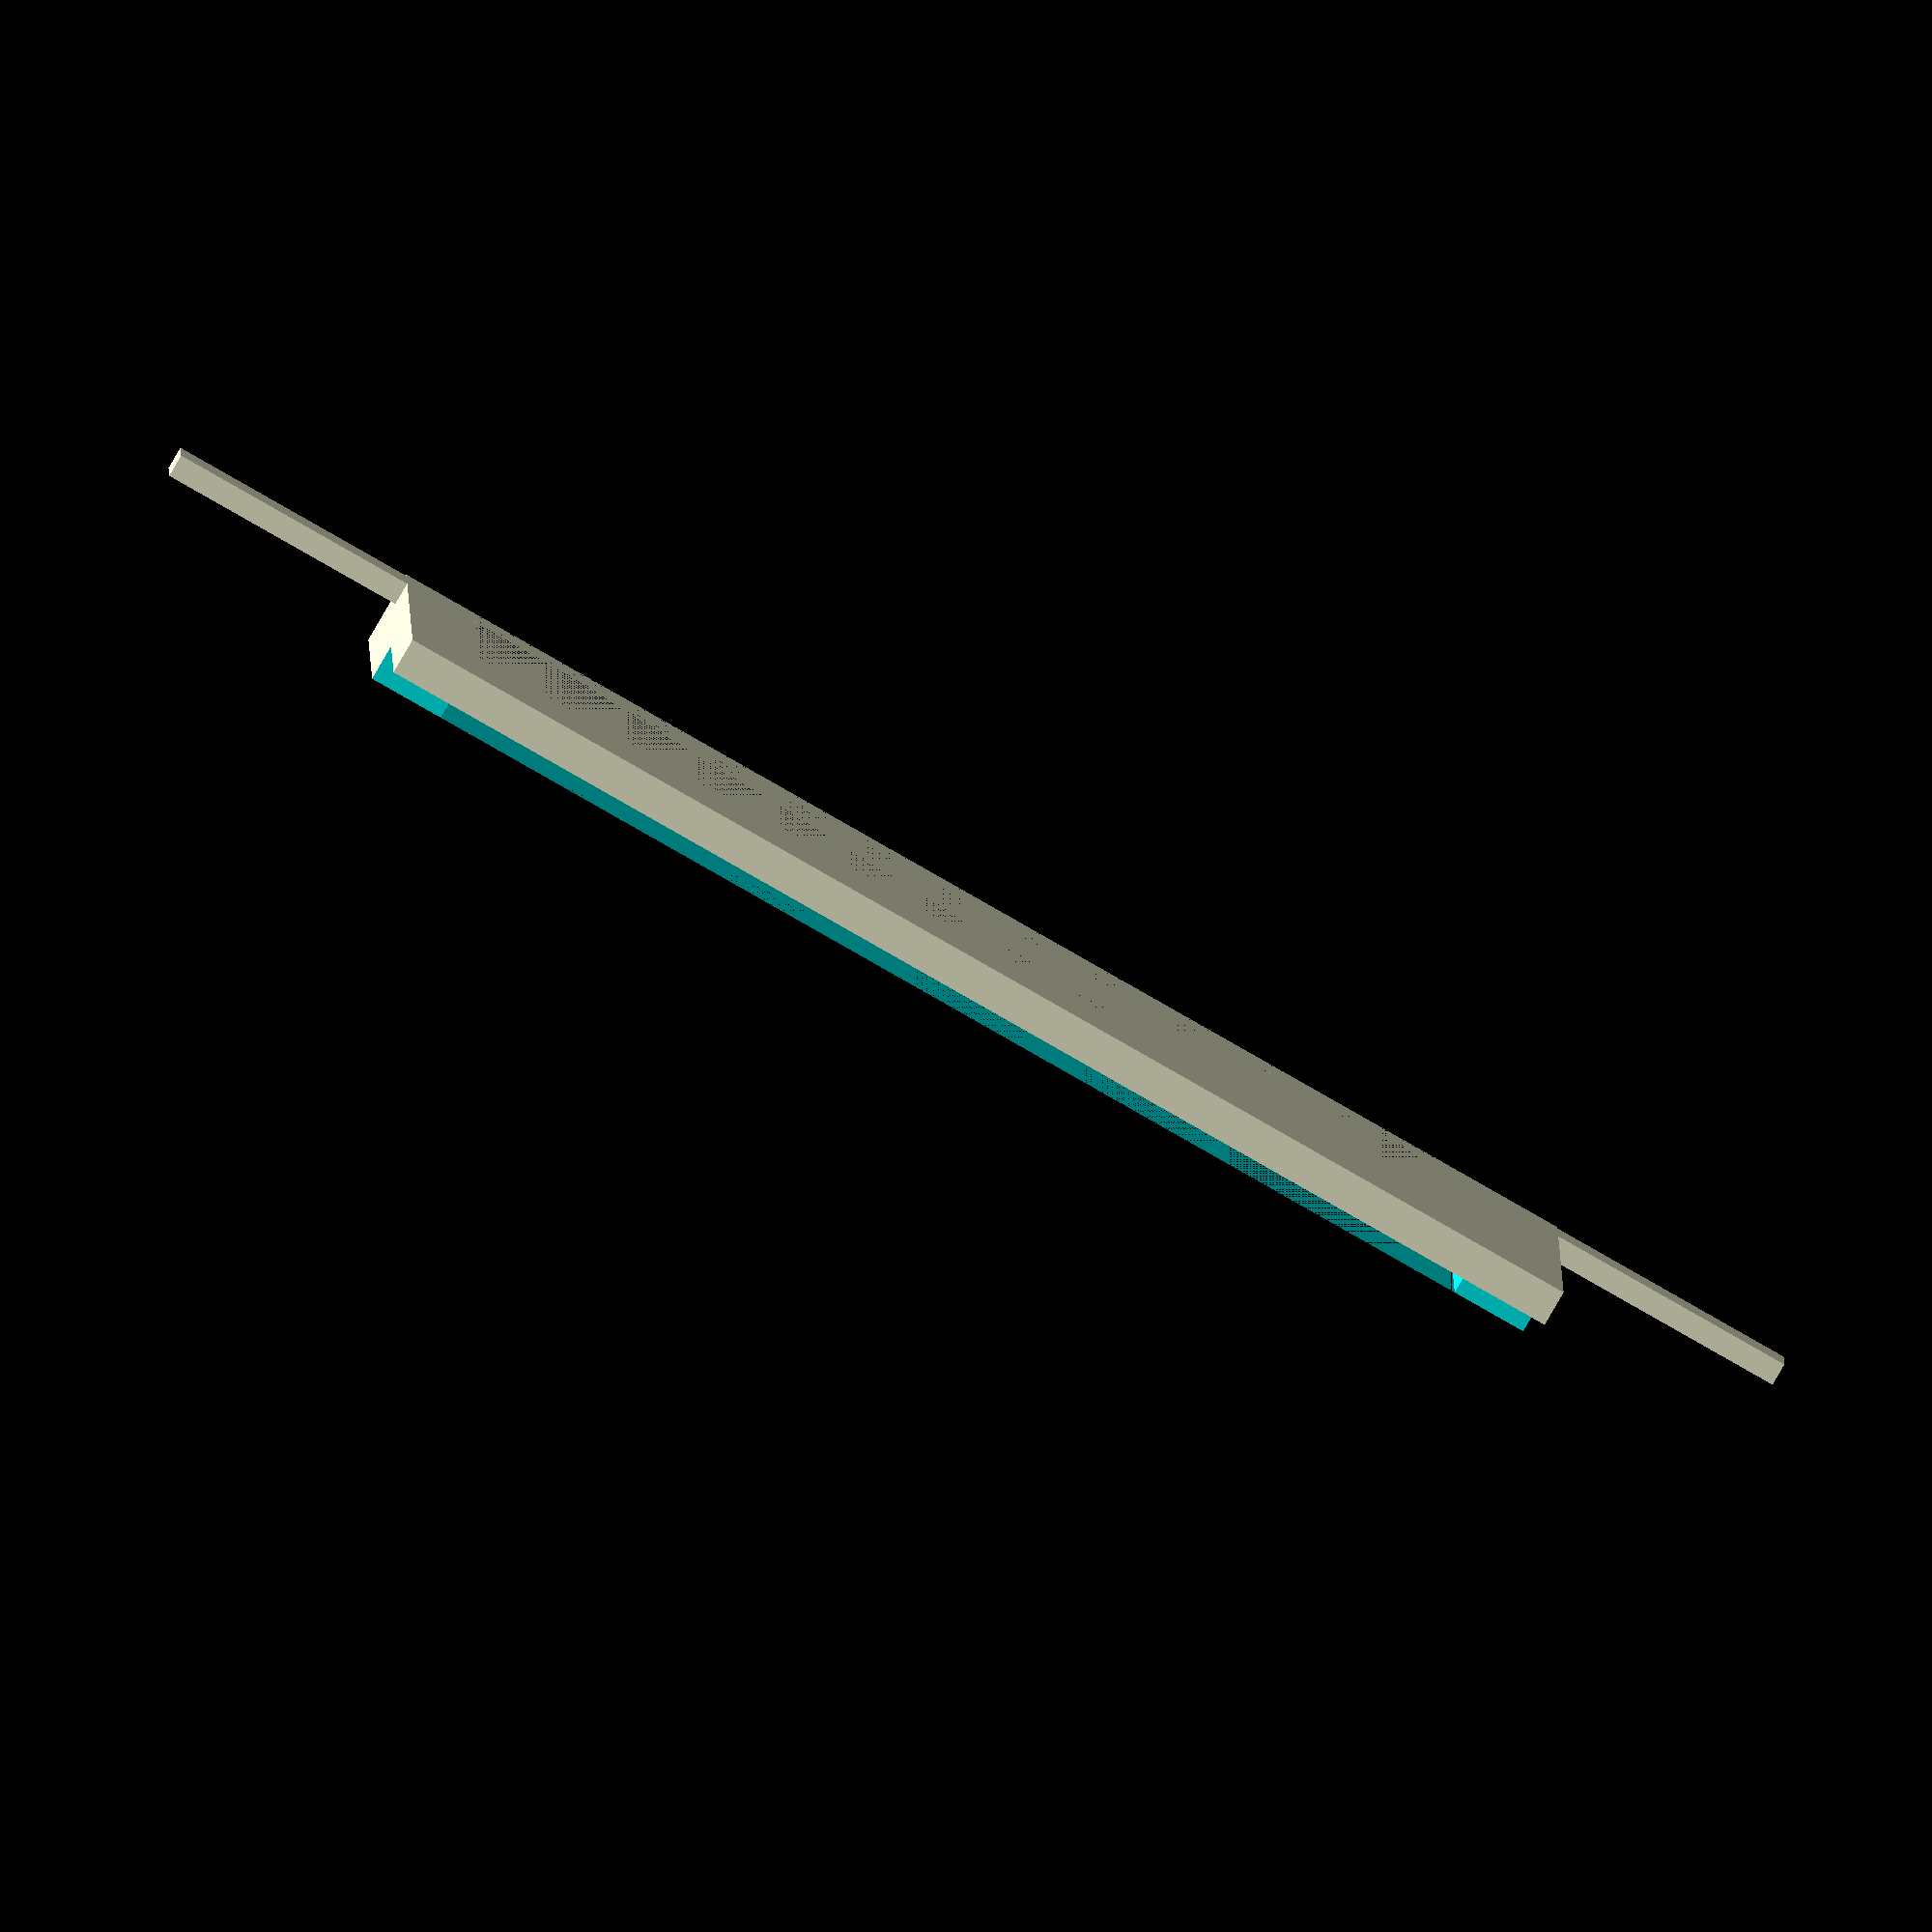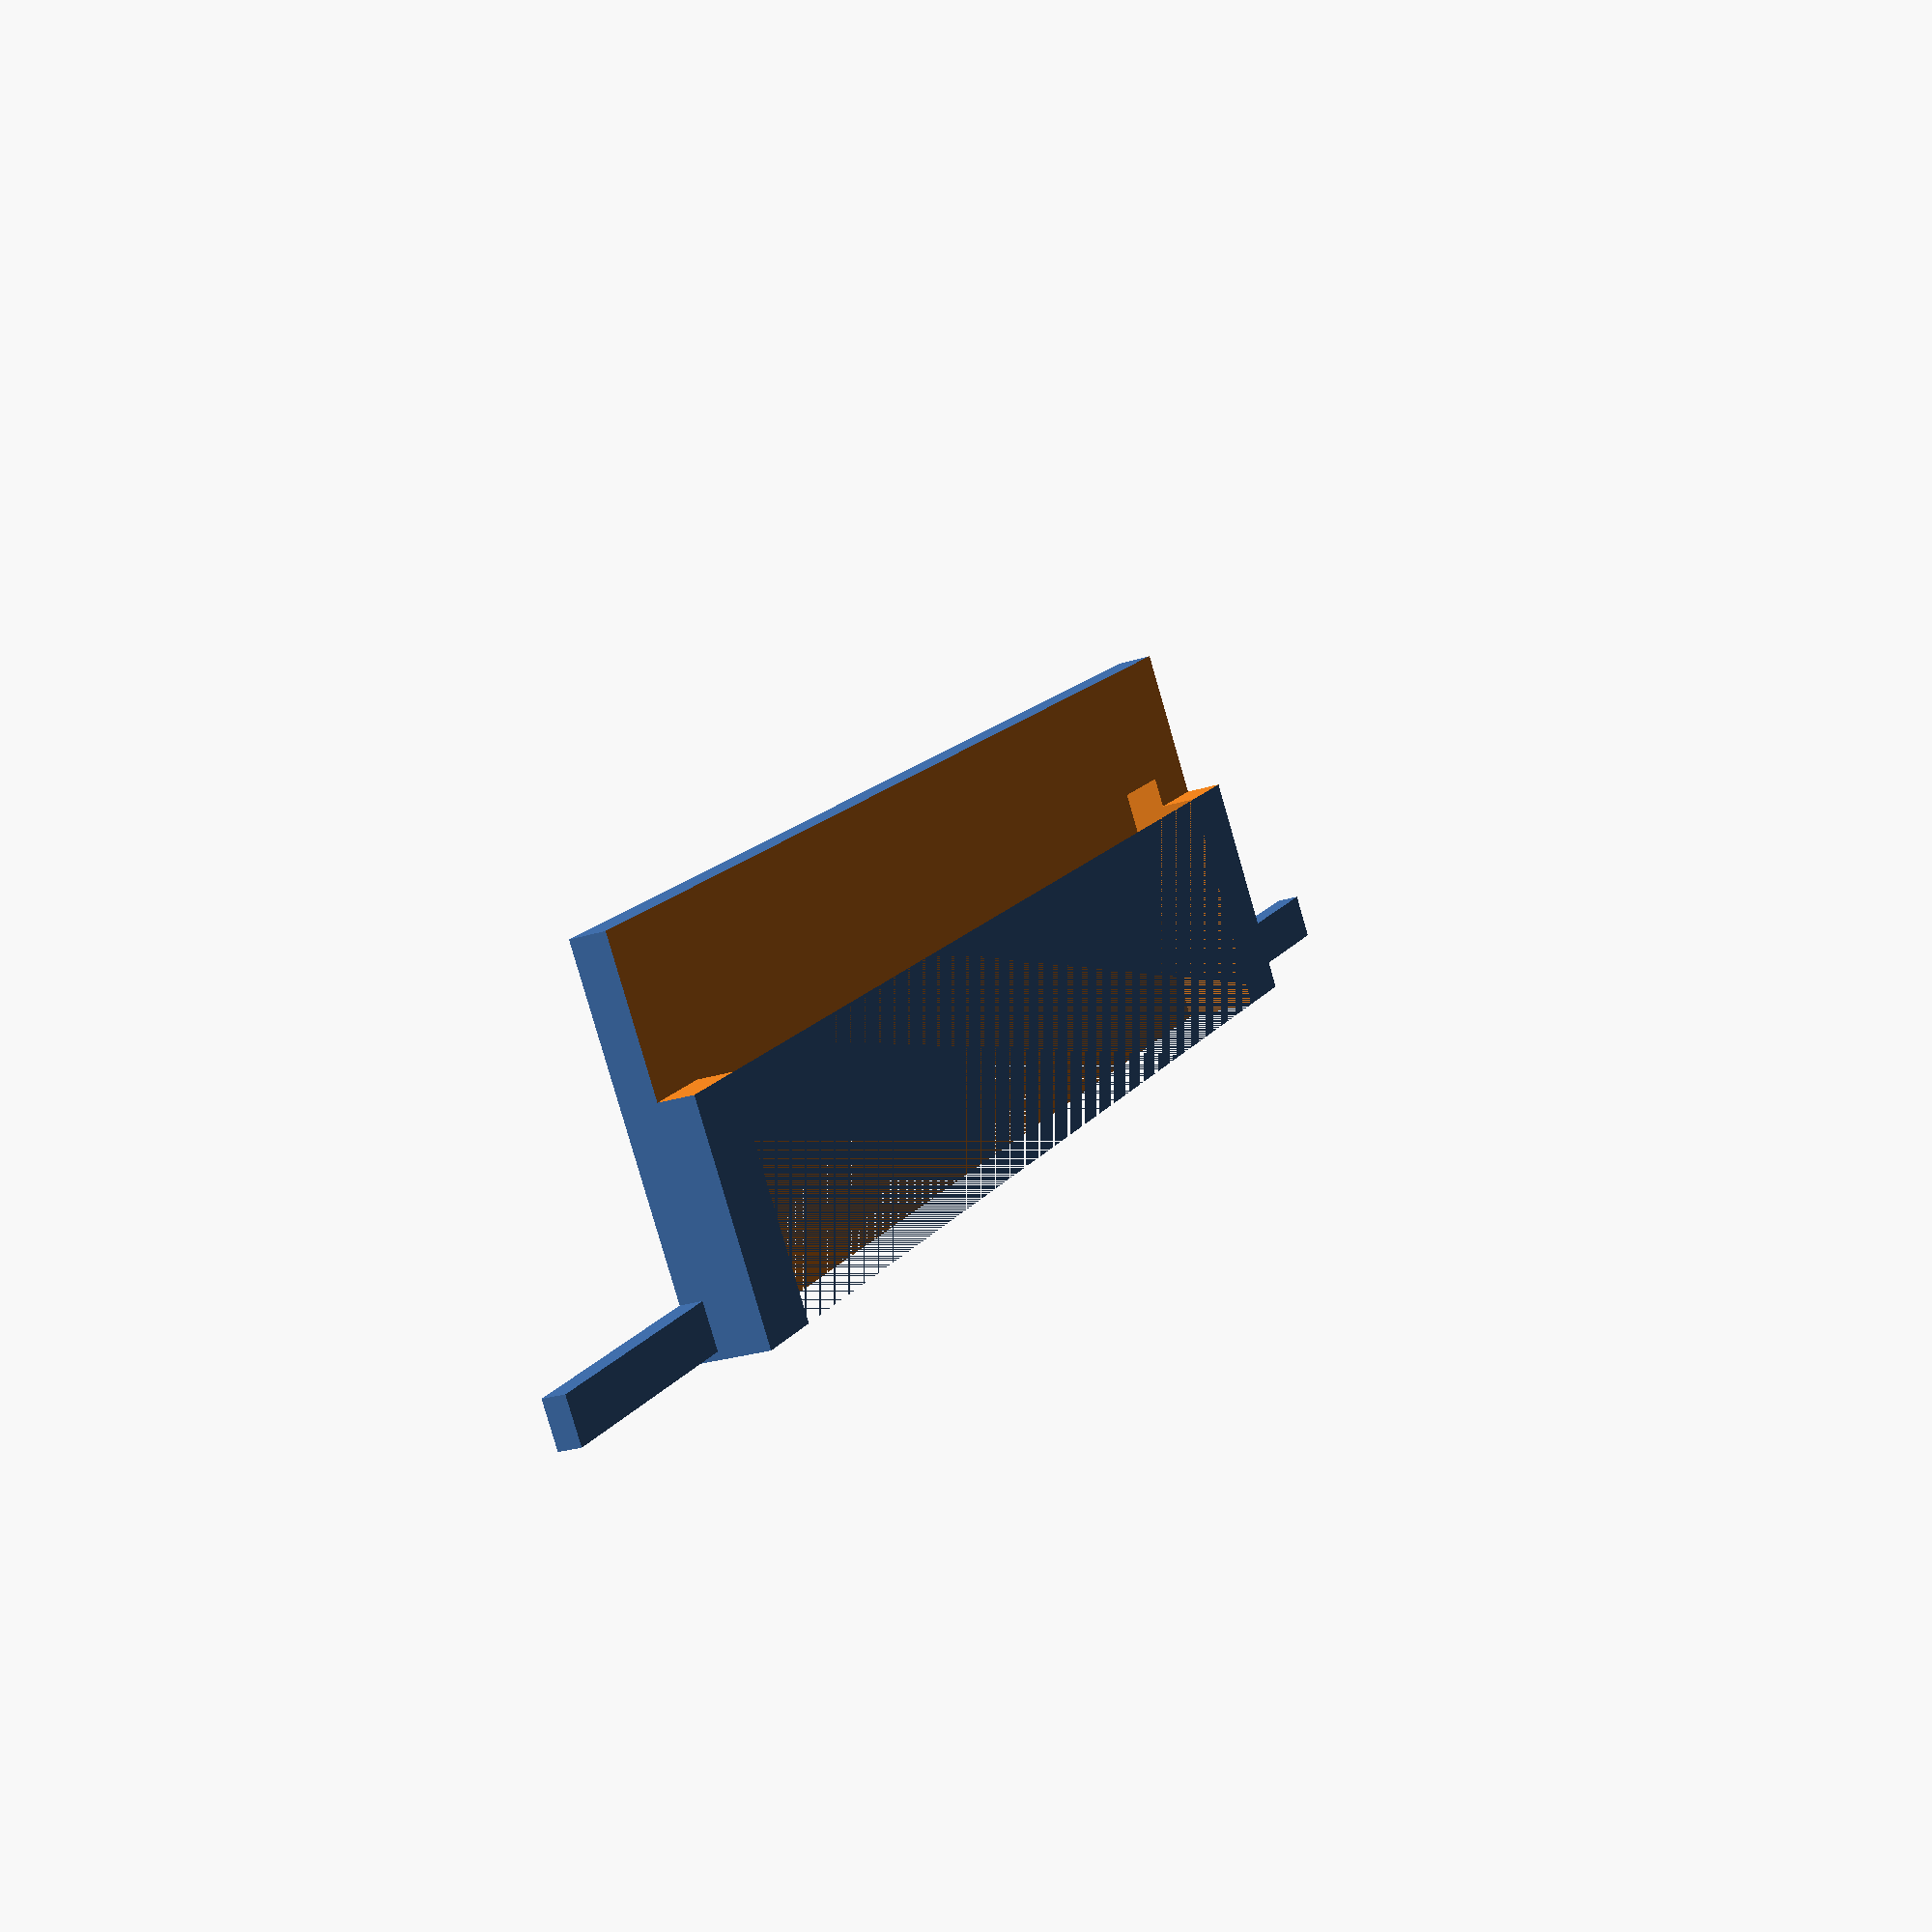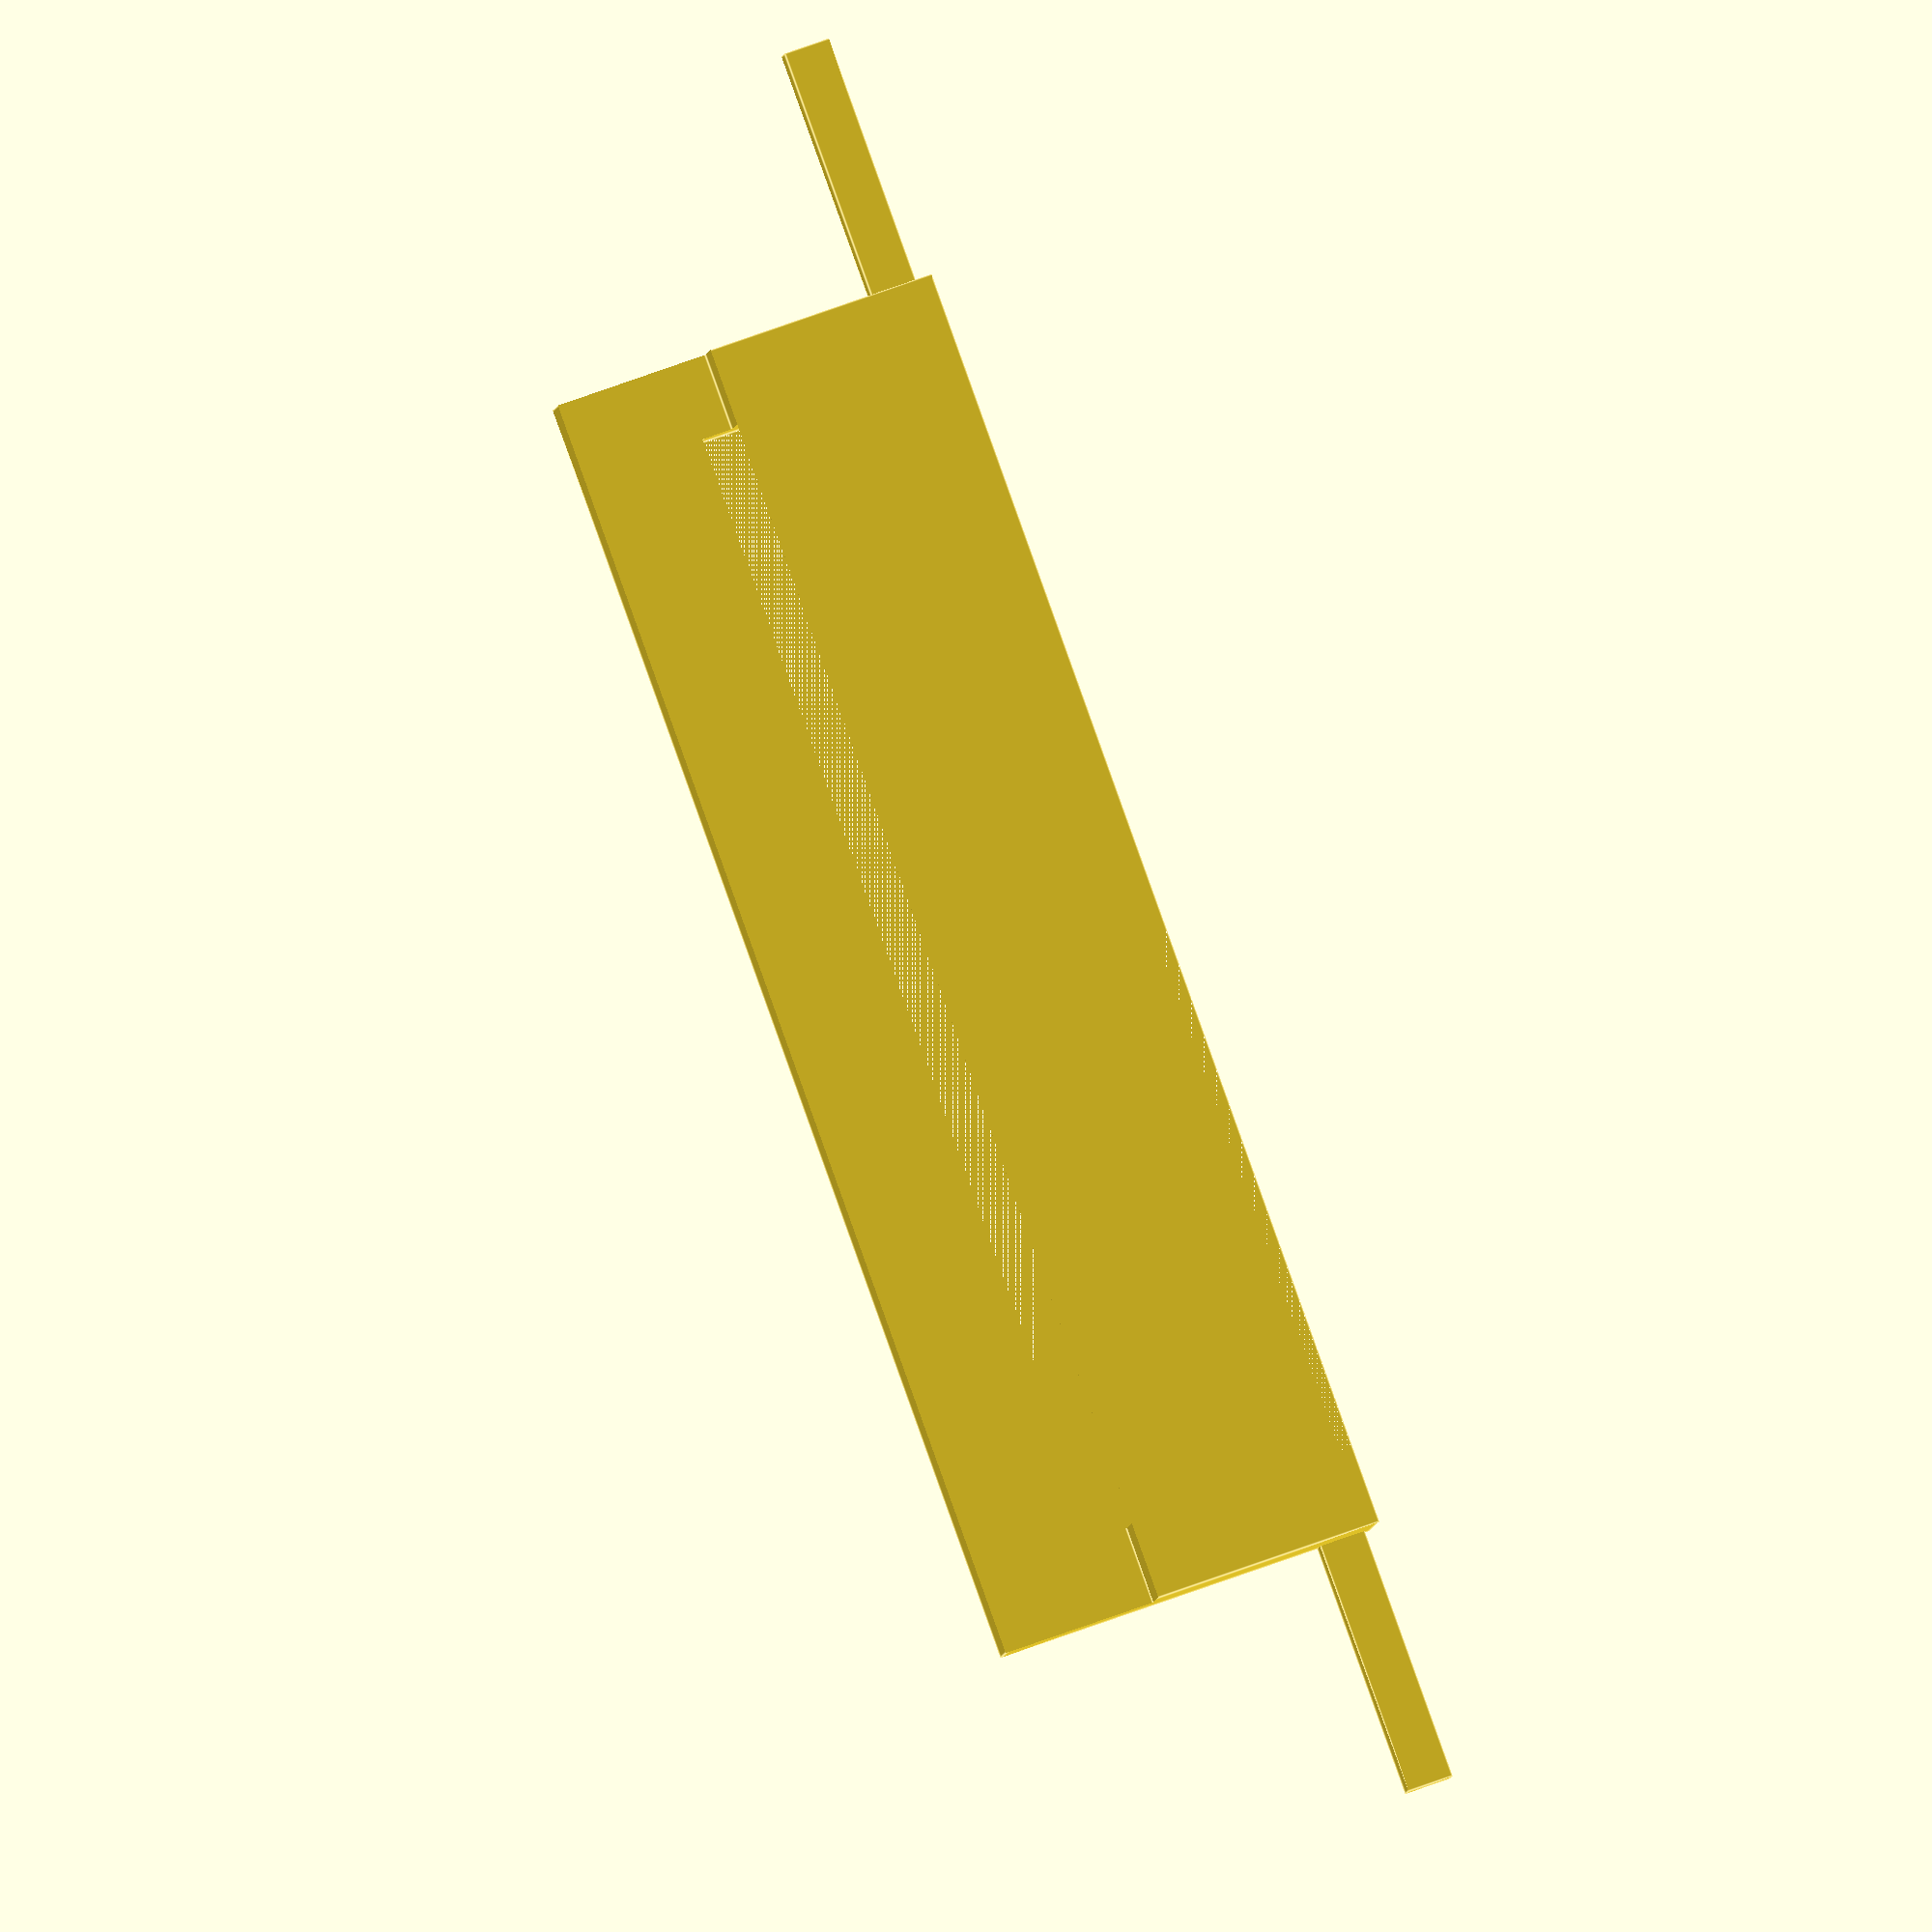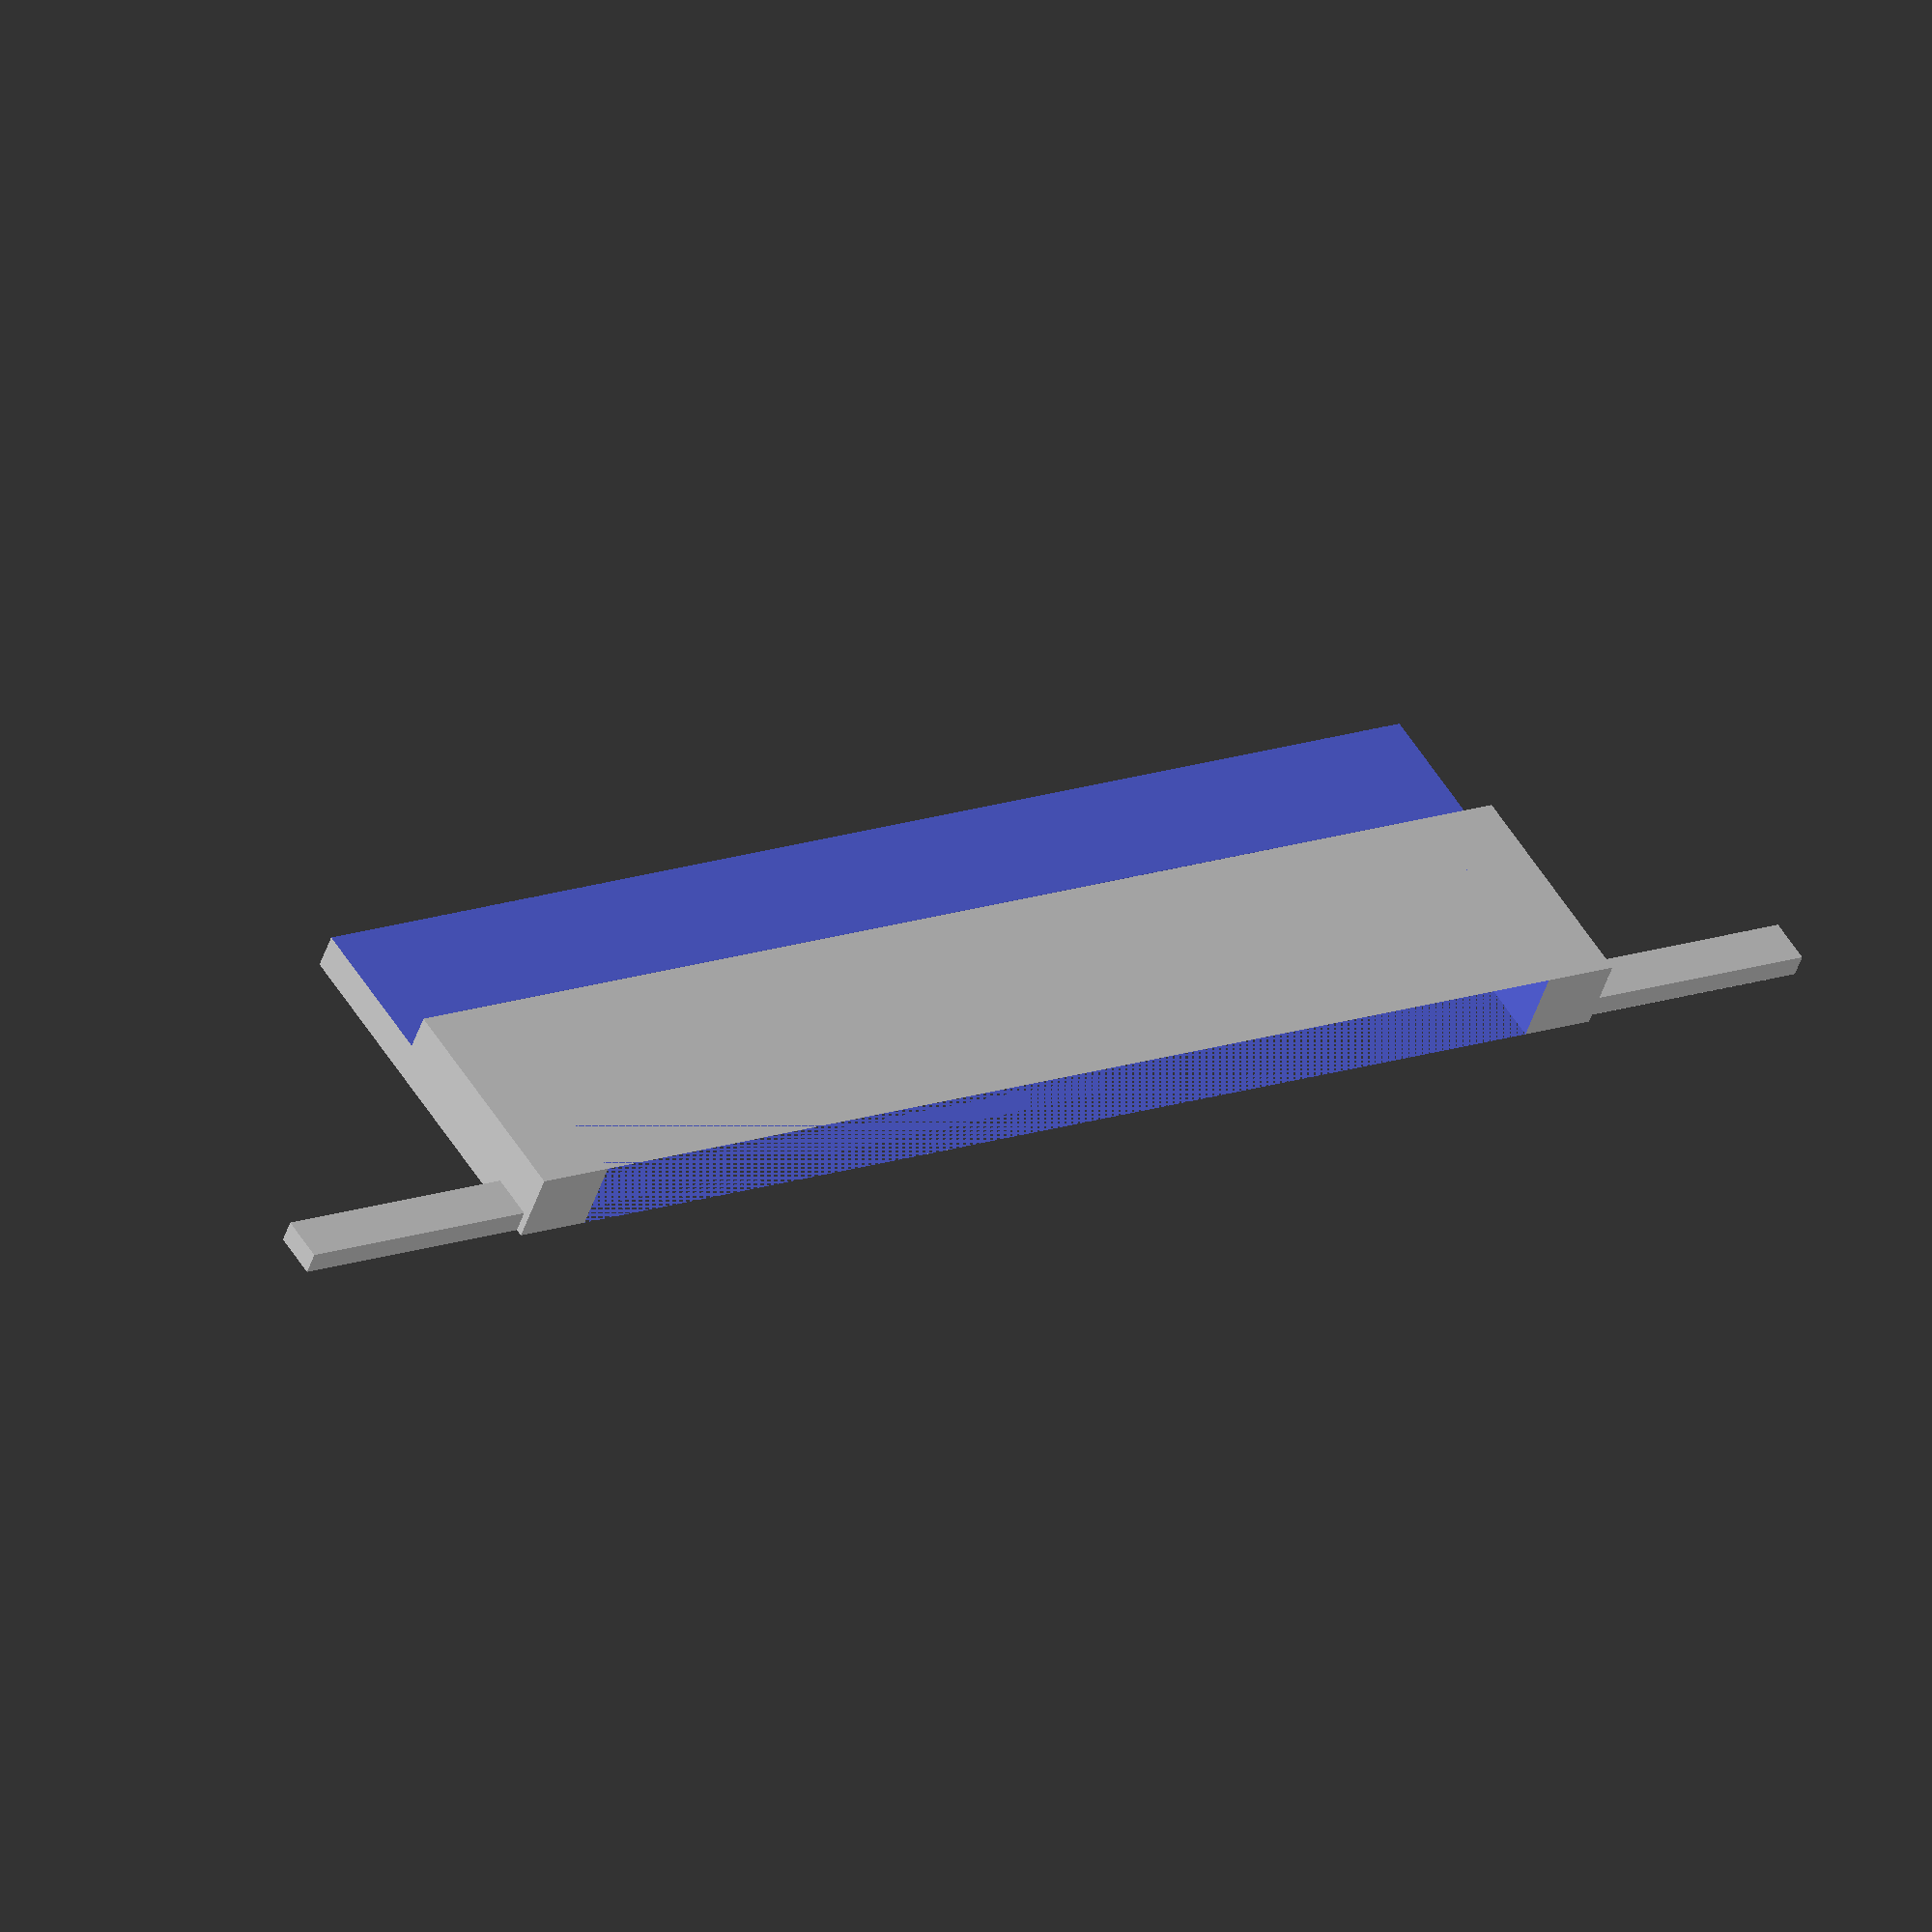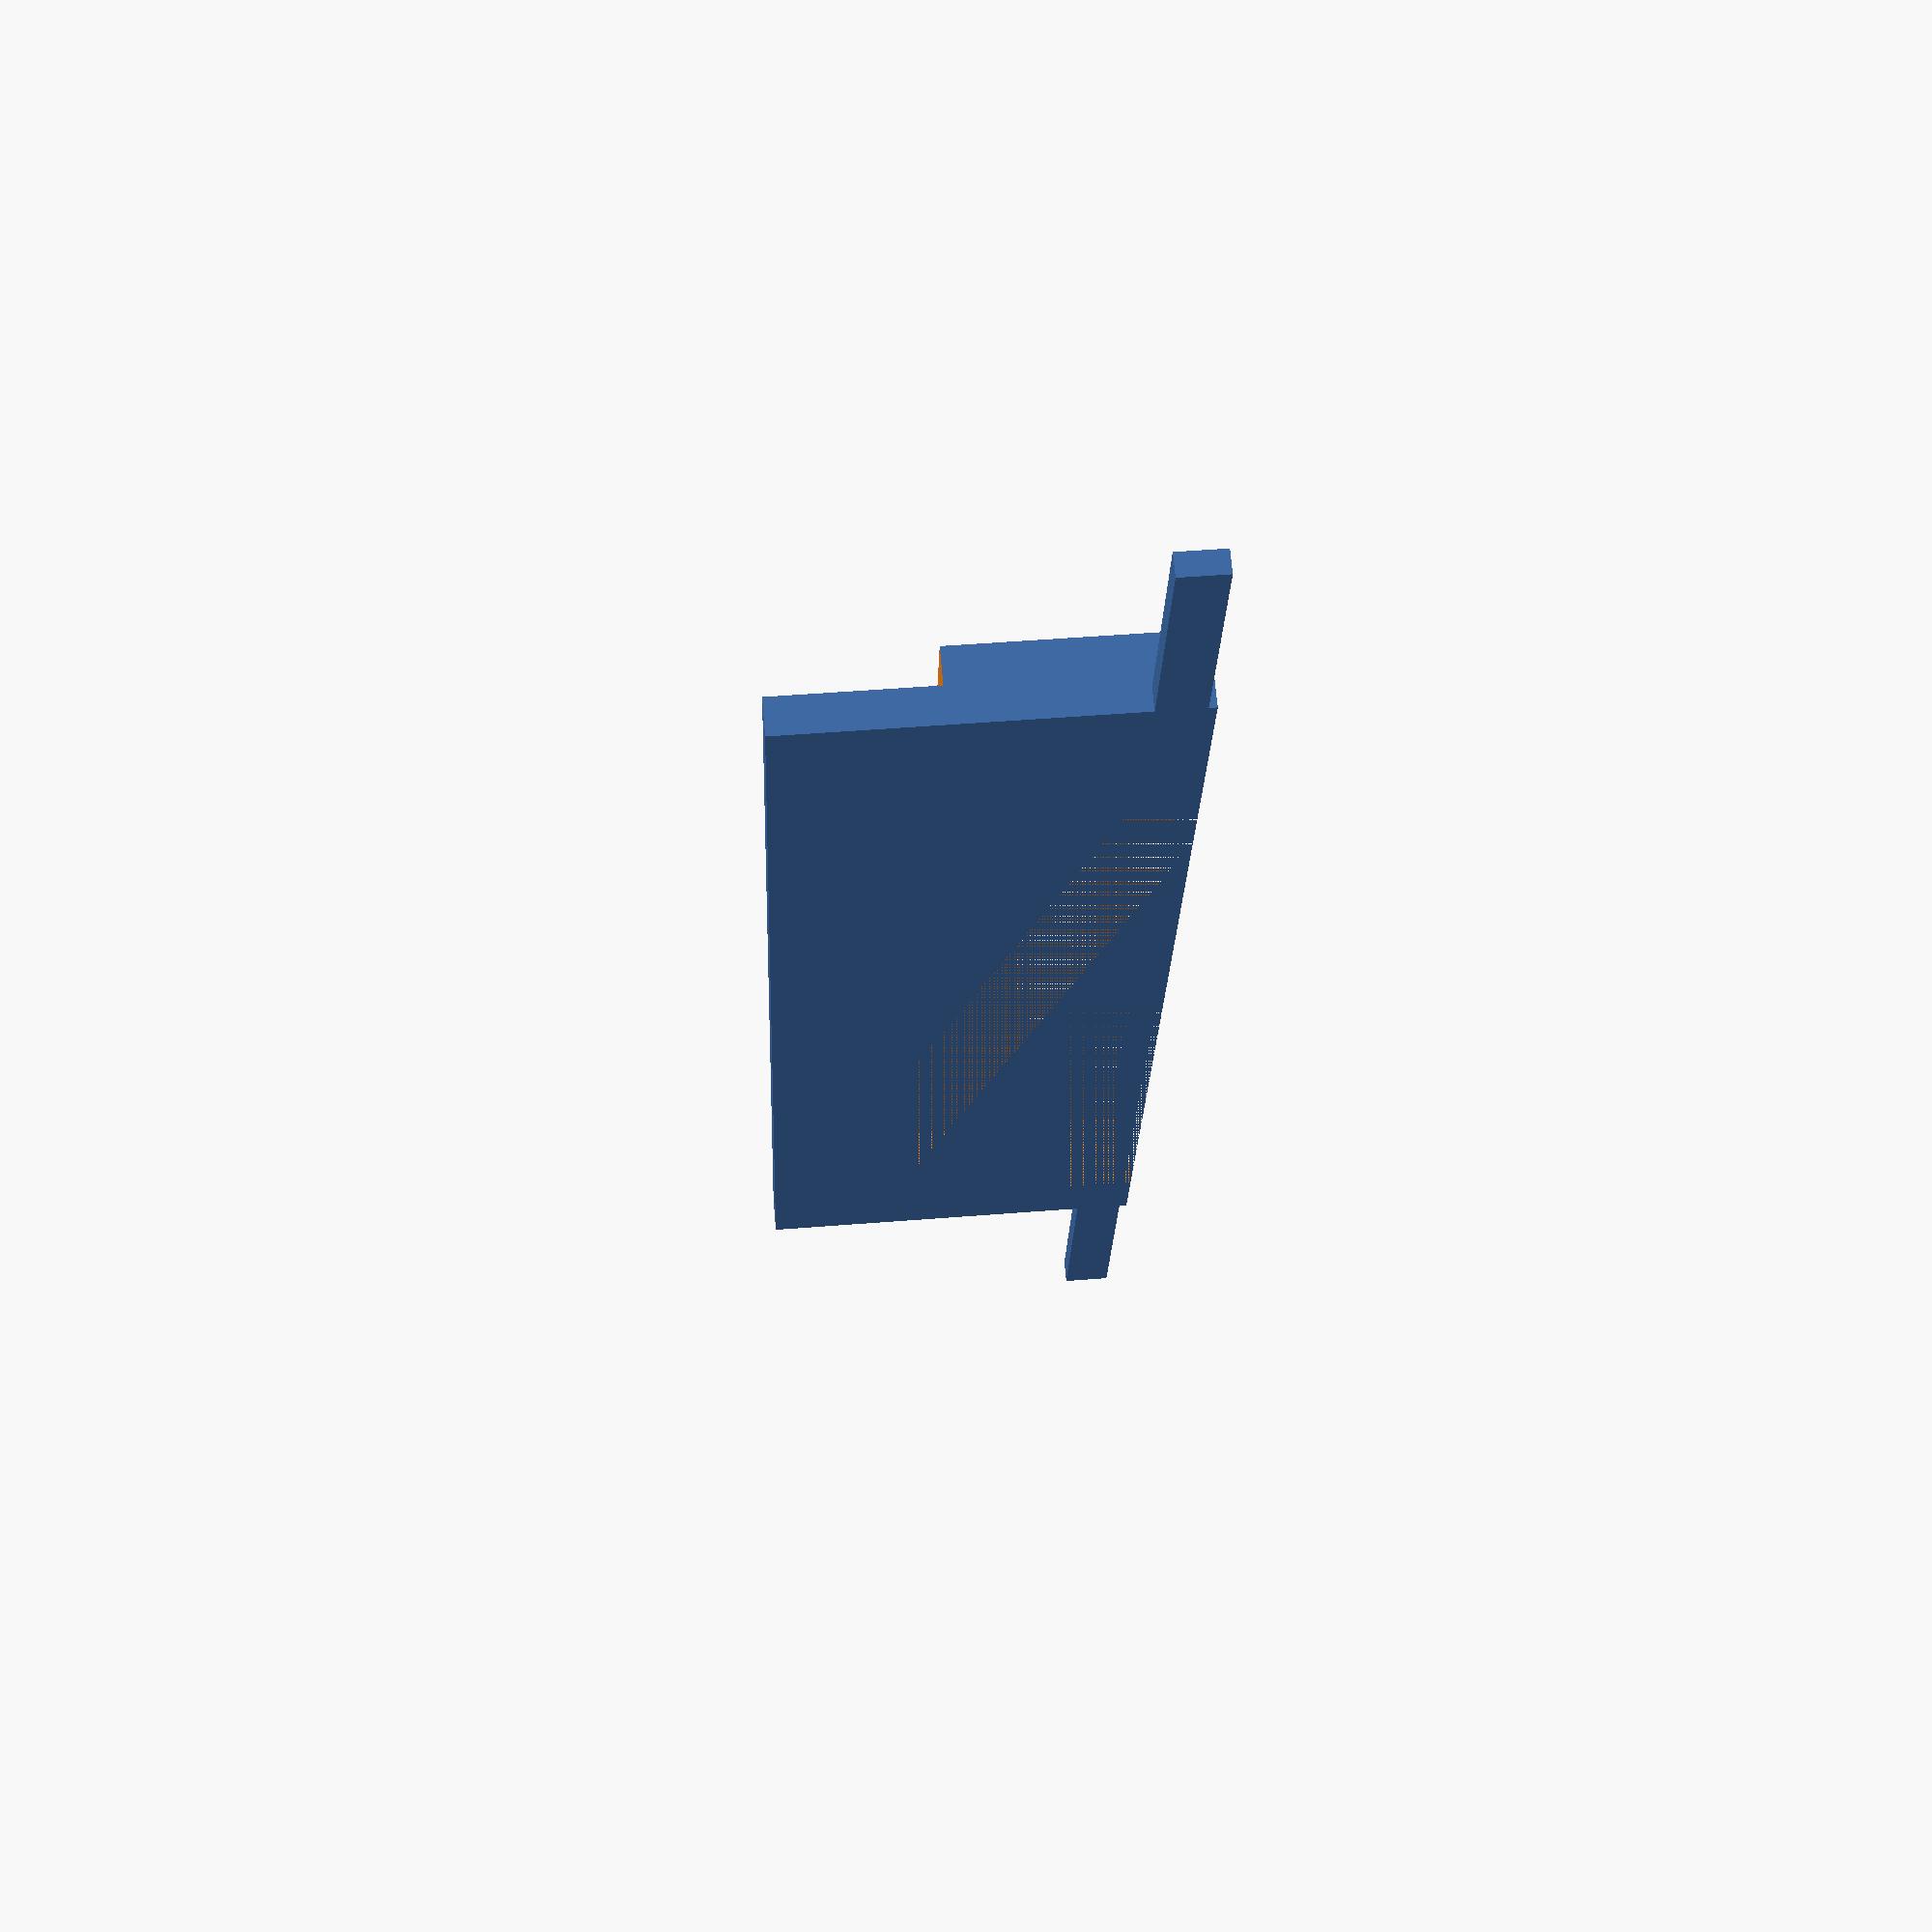
<openscad>
use <MCAD/boxes.scad>

$fn=50;

height = 25;

glass_x = 102;
glass_y = 82;
glass_h = 2.7;
wall = 3;

wet_x = glass_x + 25;
wet_y = glass_y + 10;

comb_tooth_h = 10;

comb_site_tooth_h = 5;
comb_site_top_h = wall+glass_h+comb_tooth_h+comb_site_tooth_h;
comb_site_tooth_h = 5;
wire_holder_z = 5;

wire_d = 2;

istep = 10;
comb_site_width = 6;
comb_site_count = 9;

banana_d = 5+0.5;

hole_d = 3.2;

font = "Liberation Sans";

// for 0.3mm
comb_thick_x = 4.8;
comb_thin_x = 1.5;
comb_well_x = 1.5;

module border() {
  h = height;
  translate([0, 0, -h/2]) {
    difference() {
      union() {
        // handle
        translate([-(comb_thin_x-comb_thick_x)/2, 0, h/2-4/2]) {
          cube([comb_thin_x, wet_y+25, 3], center=true);
        }
        // with side gap along y
        cube([comb_thick_x, wet_y-8, h], center=true);
      }
      // remove top
      translate([0, 0, 6]) {
        cube([comb_thick_x, wet_y-18, h-4], center=true);
      }
      // make middle thinner
      translate([-(comb_thick_x-comb_thin_x)/2, 0, -12]) {
        cube([comb_thick_x-comb_thin_x, wet_y, h-6], center=true);
      }
    }
  }
}

module comb() {
  h = 15;
  tooth_size = 5;
  translate([0, 0, h/2-height/2]) {
    // handle
    difference() {
      union() {
        // handle
        translate([(comb_thick_x-comb_thin_x)/2, 0, 6]) {
          cube([comb_thin, wet_y+25, 4], center=true);
        }
        // with side gap along y
        cube([comb_thick_x, wet_y-3, h], center=true);
      }
      // remove top
      translate([0, 0, 4]) {
        cube([comb_thick_x, wet_y-10, h-3], center=true);
      }
      // make middle thinner
      translate([(comb_thick_x-comb_thin_x)/2, 0, 0]) {
        cube([comb_thin_x, wet_y-10, h-3], center=true);
      }
    }
    // comb
    translate([0, 0, -comb_tooth_h/2-h/2]) {
      for(y=[-3:1:3]) {
        translate([(comb_thick_x-comb_well_x)/2, y * 10, 0]) {
          cube([comb_well_x, tooth_size, comb_tooth_h], center=true);
        }
      }
    }
  }
}

module banana_hole(socket=false) {
  translate([0, glass_y/2, height/2-10]) {
    rotate([90, 0, 0]) {
      if(socket) {
        translate([-1, 5, -10]) {
          cylinder(d=banana_d, h=50, center=true);
        }
      } else {
        translate([-2, 1, -22]) {
          roundedBox([10, 16, 30], 5, true);
          translate([0, 4, 0]) {
            cylinder(d=hole_d, h=50, center=true);
          }
          // for wire
          translate([7, 4, 0]) {
            cylinder(d=2.5, h=50, center=true);
          }
        }
      }
    }
  }
}

module wire_holder() {
  d_pad = 2;
  d = wire_d + d_pad*2;
  w = 2;
  translate([-d/4, 0, -d/4*3]) {
    union() {
      difference() {
        rotate([90, 0, 0]) {
          difference() {
            cylinder(d=d, h=w, center=true);
            cylinder(d=wire_d, h=w, center=true);
          }
        }
        translate([0, 0, -d/2]) {
          cube([d, w*2, d], center=true);
        }
        translate([-d/2, 0, 0]) {
          cube([d, w*2, d], center=true);
        }
      }
      translate([-d/4, 0, wire_d]) {
        cube([d/4*3, w, d_pad], center=true);
      }
      translate([wire_d, 0, -d/4]) {
        cube([d_pad, w, d/4*3], center=true);
      }
    }
  }
//  hh = 3.5;
//  hw = 6;
//  translate([2, 0, wall+glass_h-height/2+hh/2]) {
//    cube([3, 2, hh], center=true);
//    translate([1.5-hw/2, 0, hh/2]) {
//      cube([hw, 2, 2], center=true);
//    }
//  }
}

module chamber() {
  difference() {
//  union() {
    // walls
    cube([wet_x+2*wall, wet_y+2*wall, height], center=true);
    translate([0, 0, 0]) {
      // attach zone
      translate([0, 0, comb_site_top_h]) {
        cube([glass_x, wet_y, height], center=true);
        // comb zone
        comb_start = -comb_site_count/2;
        comb_end = comb_site_count/2;
        for(i=[comb_start:comb_end]) {
          translate([i*istep, 0, 0]) {
            translate([0, 0, -comb_site_tooth_h]) {
              cube([comb_site_width, wet_y, height], center=true);
            }
            // get low to the glass level for rubber
            translate([0, 0, -comb_site_top_h+wall+glass_h]) {
              if(i == comb_start) {
                cube([5, glass_y+5, height], center=true);
              } else if(i == comb_end) {
                cube([5, glass_y+5, height], center=true);
              }
            }
          }
        }
      }
      // water zone
      translate([0, 0, 3+glass_h]) {
        cube([wet_x, glass_y, height], center=true);
      }
      // extraction bigger
      translate([0, 0, 3]) {
        cube([glass_x, glass_y, height], center=true);
      }
      translate([0, 0, 0]) {
        // extraction smaller with pads
        cube([glass_x-5, glass_y-7, height], center=true);
      }
      // plus
      translate([glass_x/2+5, 0, 0]) {
//!difference() {
//!union() {
//  translate([-10, 76, -6]) {
//  cube([17, 2, 20]);
//  }
        banana_hole();
//}
      }
      // minus
      translate([-glass_x/2-5, 0, 0]) {
        banana_hole(socket=true);
      }      
    }
    for(x=[-glass_x/2-5, glass_x/2+5]) {
      for(y=[-glass_y/2-4, glass_y/2+4]) {
        translate([x, y, -height/2-1]) {
          cylinder(d=3.2, h=12);
        }
      }
    }
    translate([wet_x/2+wall, wet_y/2-20, 0]) {
      rotate([90, 0, 90]) {
        linear_extrude(height = 2) {
          text("PLUS", font = font, size = 5, direction = "ltr", spacing = 1 );
        }
      }
    }
    translate([-wet_x/2-wall, wet_y/2, 0]) {
      rotate([90, 0, 270]) {
        linear_extrude(height = wall-2) {
          text("MINUS", font = font, size = 5, direction = "ltr", spacing = 1 );
        }
      }
    }
  }
  translate([0, 0, 0]) {
    for(i=[-1.5:1.5]) {
      translate([-glass_x/2-9, i*(glass_y/4.5), 0]) {
        wire_holder();
      }
      translate([glass_x/2+9, i*(glass_y/4.5), 0]) {
          rotate([0, 0, 180]) {
            wire_holder();
          }
      }
    }
  }
}

//chamber();
translate([comb_site_width-1, 0, comb_site_top_h-comb_site_tooth_h]) {
//	comb();
  translate([glass_x/2-11, 0, 2]) {
    border();
  }
}



</openscad>
<views>
elev=170.5 azim=60.0 roll=0.9 proj=o view=solid
elev=82.1 azim=336.0 roll=196.1 proj=p view=wireframe
elev=298.7 azim=67.4 roll=248.6 proj=o view=edges
elev=307.3 azim=111.0 roll=329.4 proj=o view=wireframe
elev=131.1 azim=340.7 roll=275.1 proj=p view=wireframe
</views>
